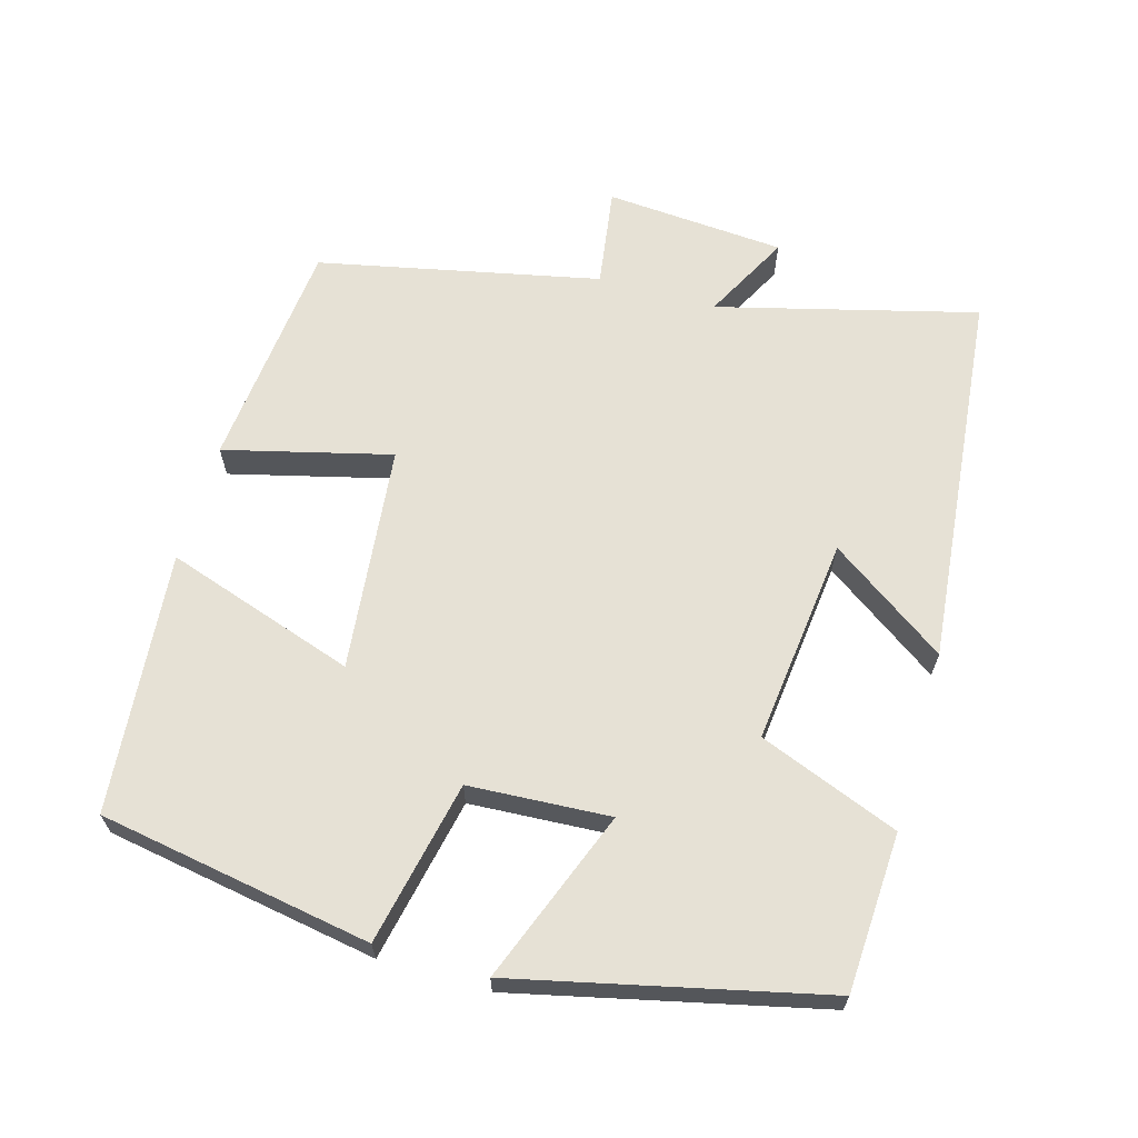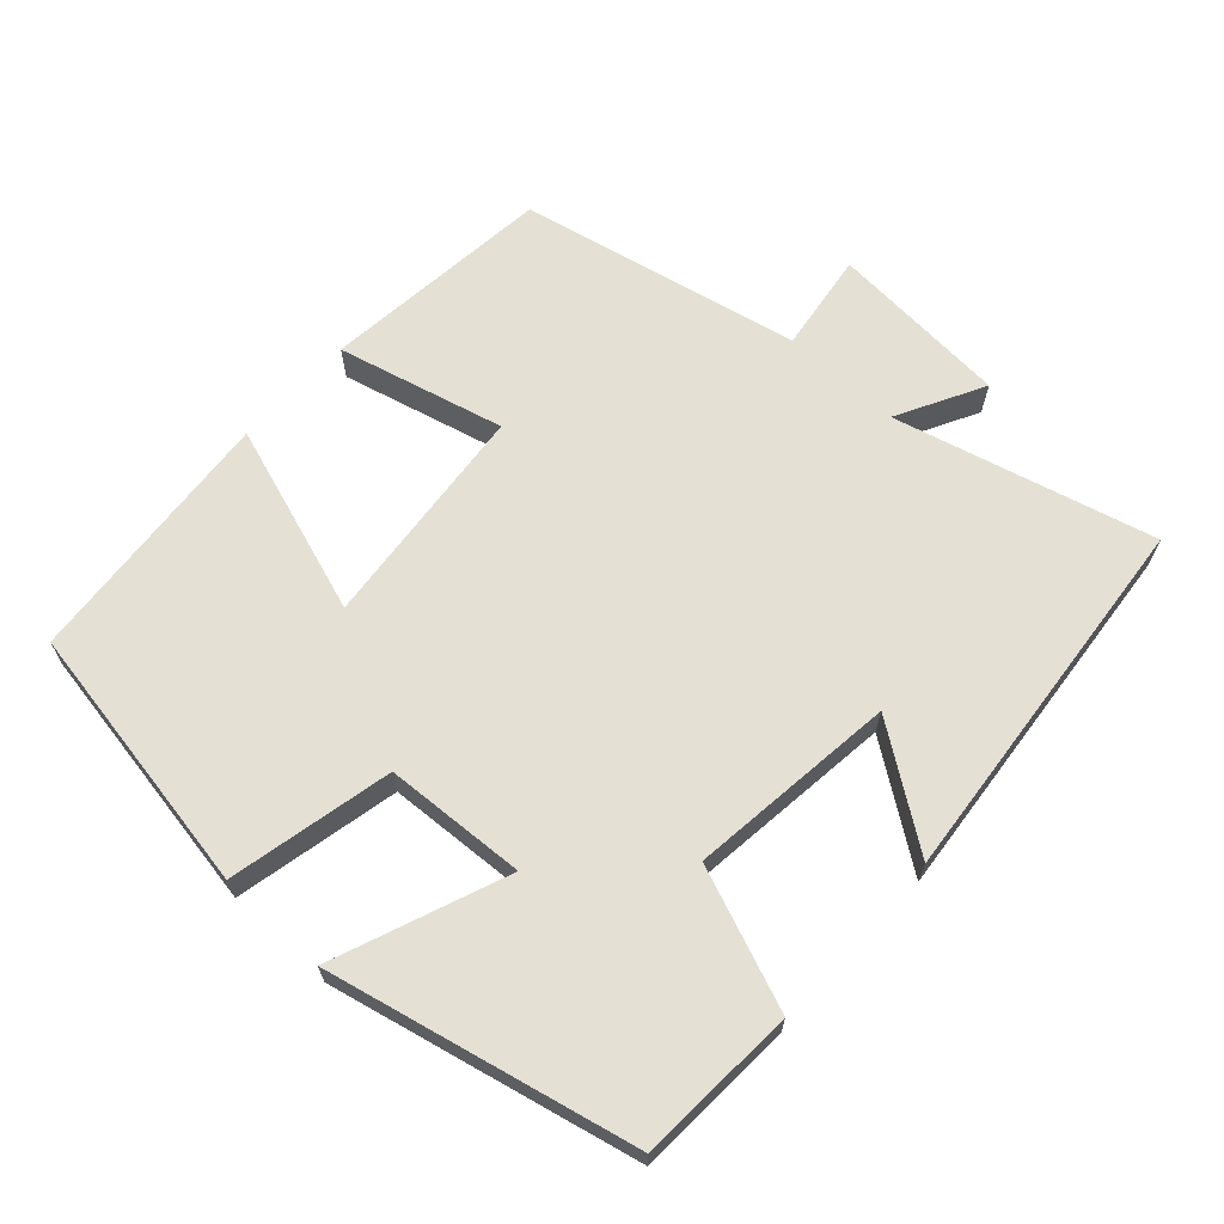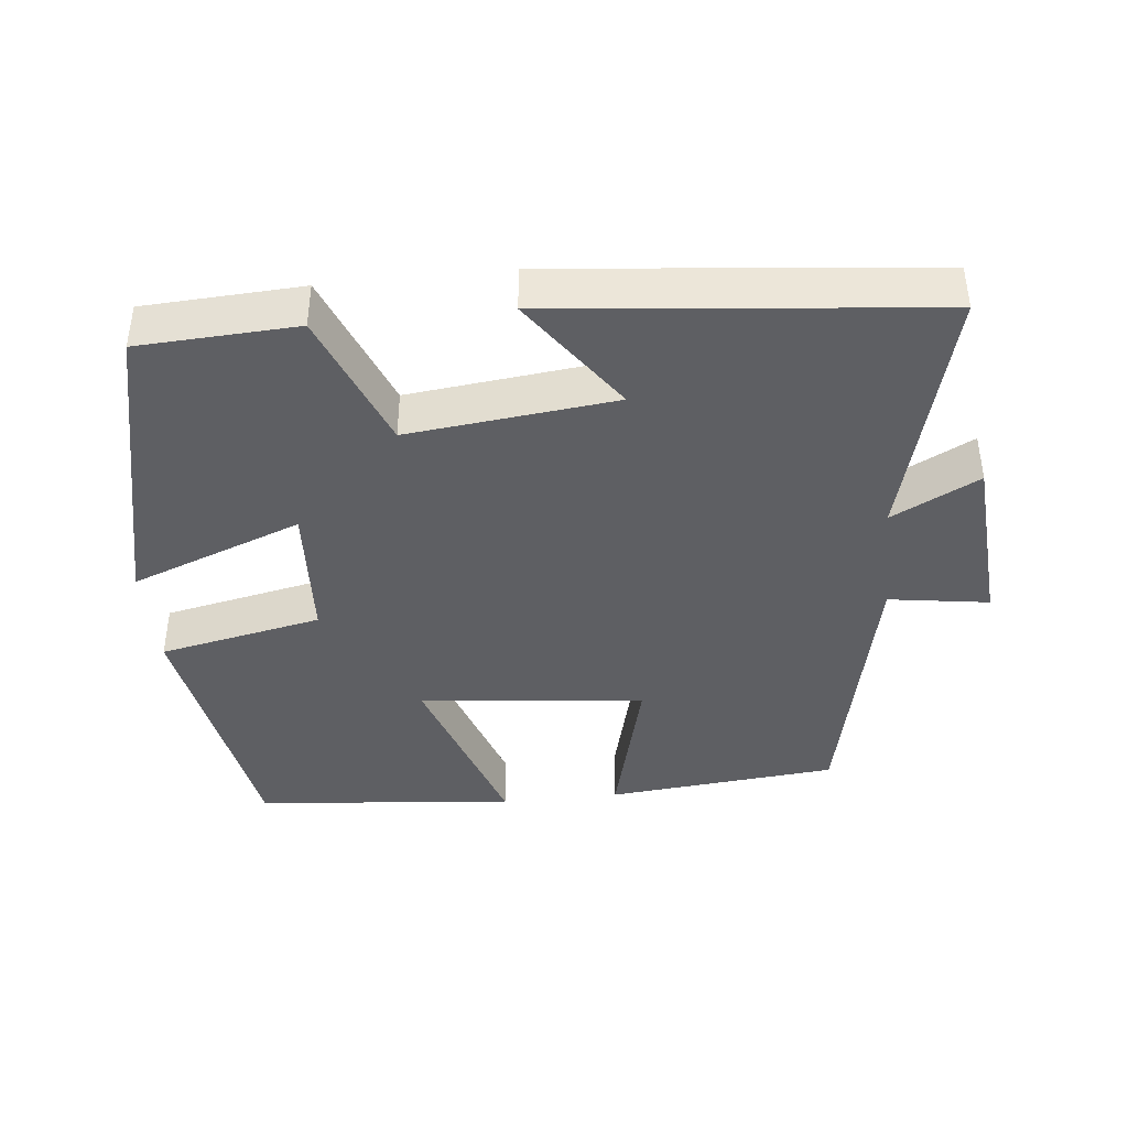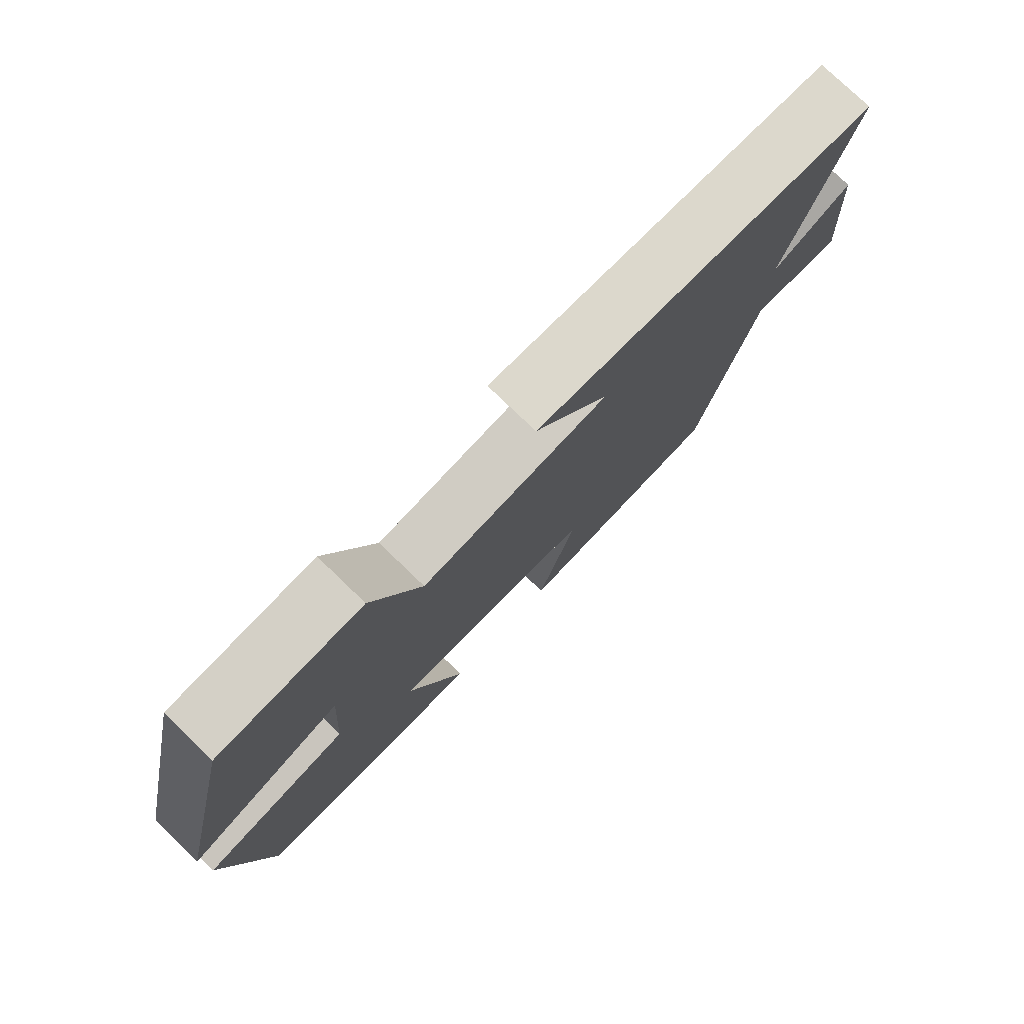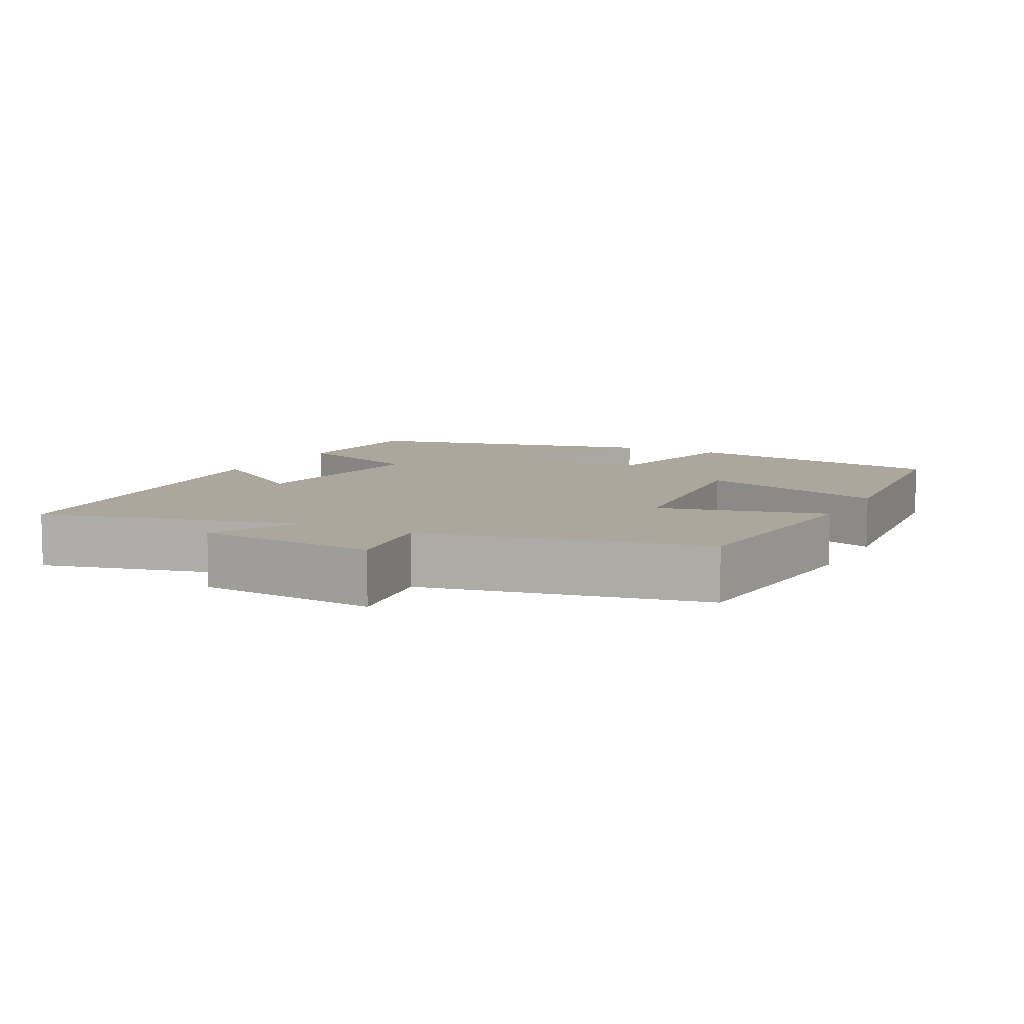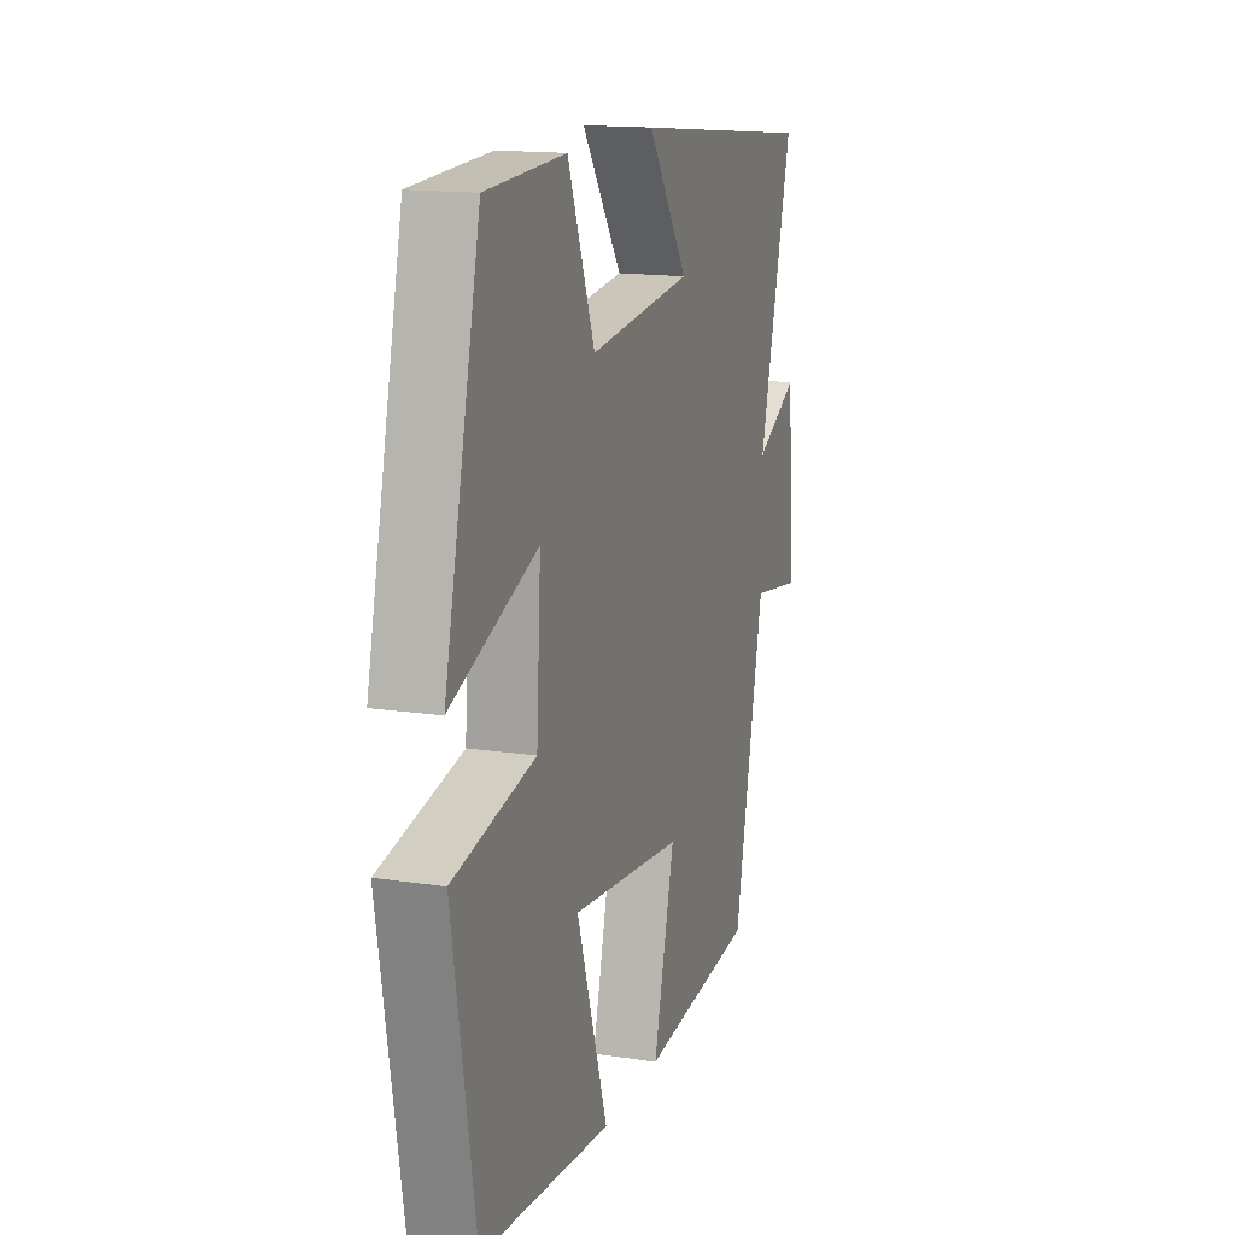
<metadata>
{"format":"obj","ext":"obj","renderer":"f3d","projection":"perspective","resolution":1024,"background":"white","views":[{"elev":64.7,"azim":-73.9,"up":"+Y"},{"elev":65.6,"azim":-47.3,"up":"+Y"},{"elev":-40.7,"azim":6.1,"up":"+Y"},{"elev":77.6,"azim":-46.1,"up":"+Z"},{"elev":8.4,"azim":117.6,"up":"+Y"},{"elev":15.2,"azim":-71.8,"up":"+Z"}]}
</metadata>
<code>
v -0.401 0.07 0.489
v -0.181 0.07 0.5
v -0.106 0.07 0.306
v 0.182 0.07 0.338
v 0.069 0.07 0.5
v 0.594 0.07 0.446
v 0.5 0.07 0.087
v 0.621 0.07 0.15
v 0.639 0.07 -0.1
v 0.5 0.07 -0.079
v 0.416 0.07 -0.469
v 0.094 0.07 -0.5
v 0.153 0.07 -0.269
v -0.161 0.07 -0.235
v -0.074 0.07 -0.5
v -0.437 0.07 -0.466
v -0.5 0.07 -0.087
v -0.273 0.07 -0.04
v -0.261 0.07 0.156
v -0.5 0.07 0.065
v -0.401 0 0.489
v -0.181 0 0.5
v -0.106 0 0.306
v 0.182 0 0.338
v 0.069 0 0.5
v 0.594 0 0.446
v 0.5 0 0.087
v 0.621 0 0.15
v 0.639 0 -0.1
v 0.5 0 -0.079
v 0.416 0 -0.469
v 0.094 0 -0.5
v 0.153 0 -0.269
v -0.161 0 -0.235
v -0.074 0 -0.5
v -0.437 0 -0.466
v -0.5 0 -0.087
v -0.273 0 -0.04
v -0.261 0 0.156
v -0.5 0 0.065
f 1 2 3
f 20 1 3
f 19 20 3
f 18 19 3 4
f 16 17 18
f 15 16 18
f 14 15 18
f 13 14 18 4
f 10 11 12 13
f 10 13 4
f 7 8 9 10
f 7 10 4 5
f 5 6 7
f 23 22 21
f 23 21 40
f 23 40 39
f 24 23 39 38
f 38 37 36
f 38 36 35
f 38 35 34
f 24 38 34 33
f 33 32 31 30
f 24 33 30
f 30 29 28 27
f 25 24 30 27
f 27 26 25
f 1 21 22 2
f 2 22 23 3
f 3 23 24 4
f 4 24 25 5
f 5 25 26 6
f 6 26 27 7
f 7 27 28 8
f 8 28 29 9
f 9 29 30 10
f 10 30 31 11
f 11 31 32 12
f 12 32 33 13
f 13 33 34 14
f 14 34 35 15
f 15 35 36 16
f 16 36 37 17
f 17 37 38 18
f 18 38 39 19
f 19 39 40 20
f 20 40 21 1

</code>
